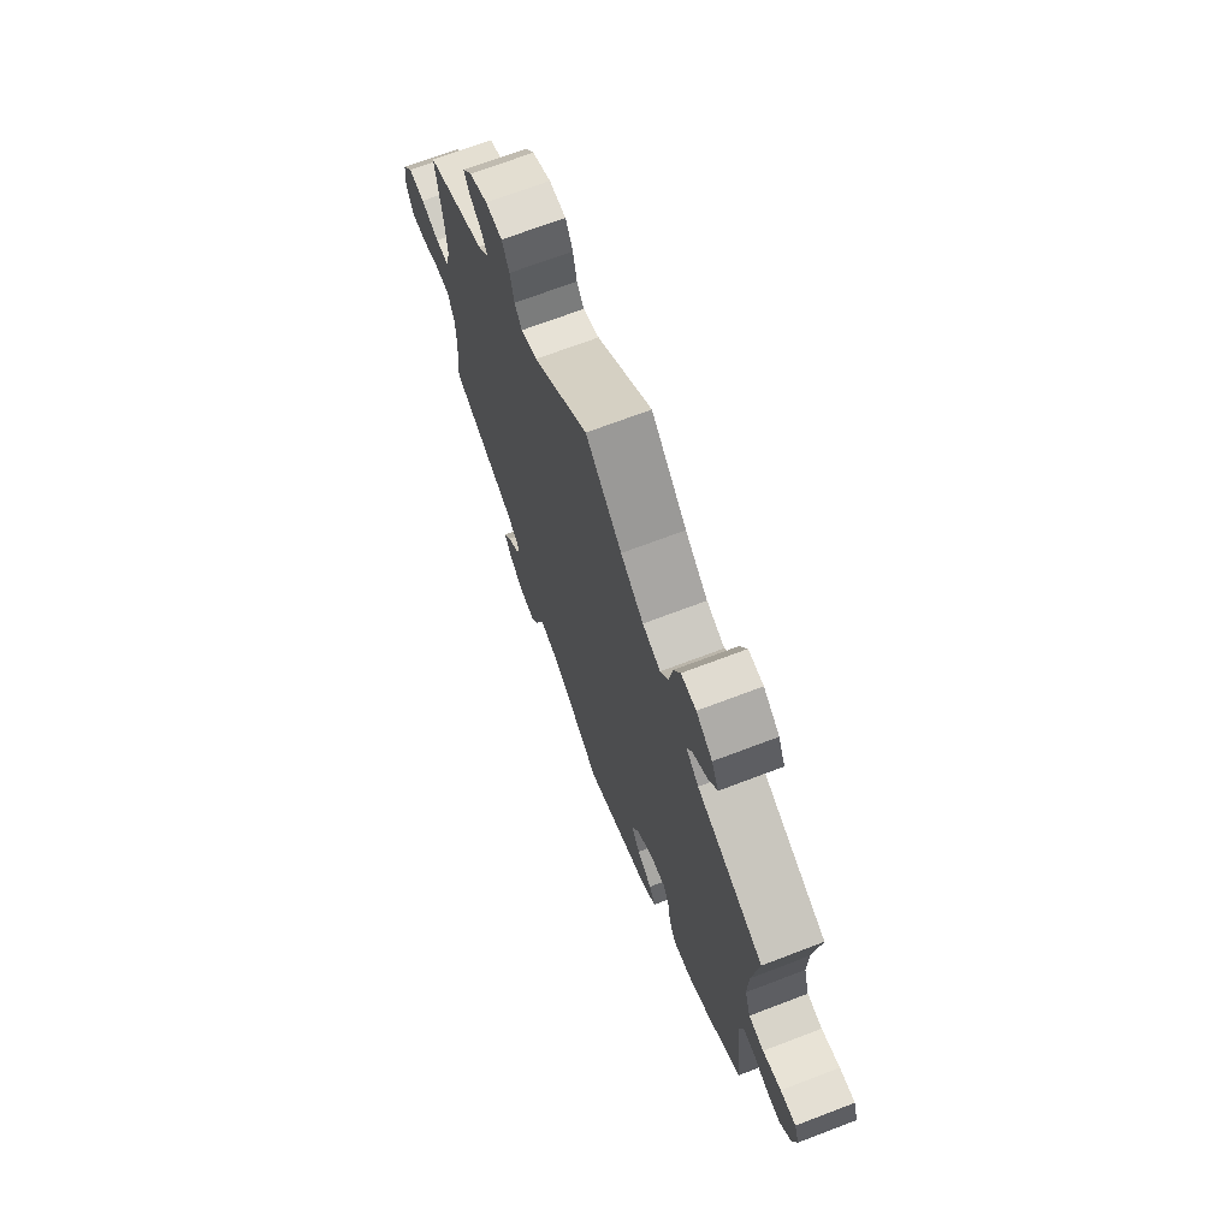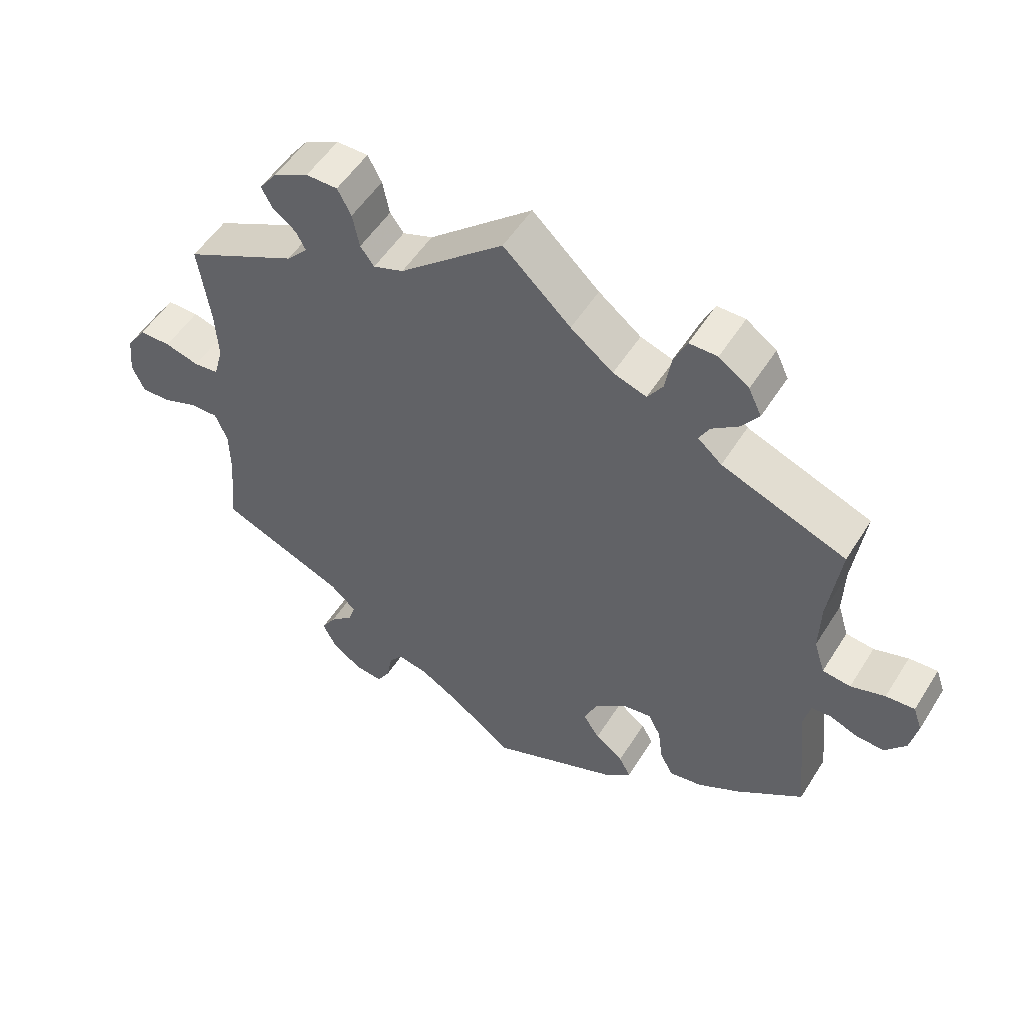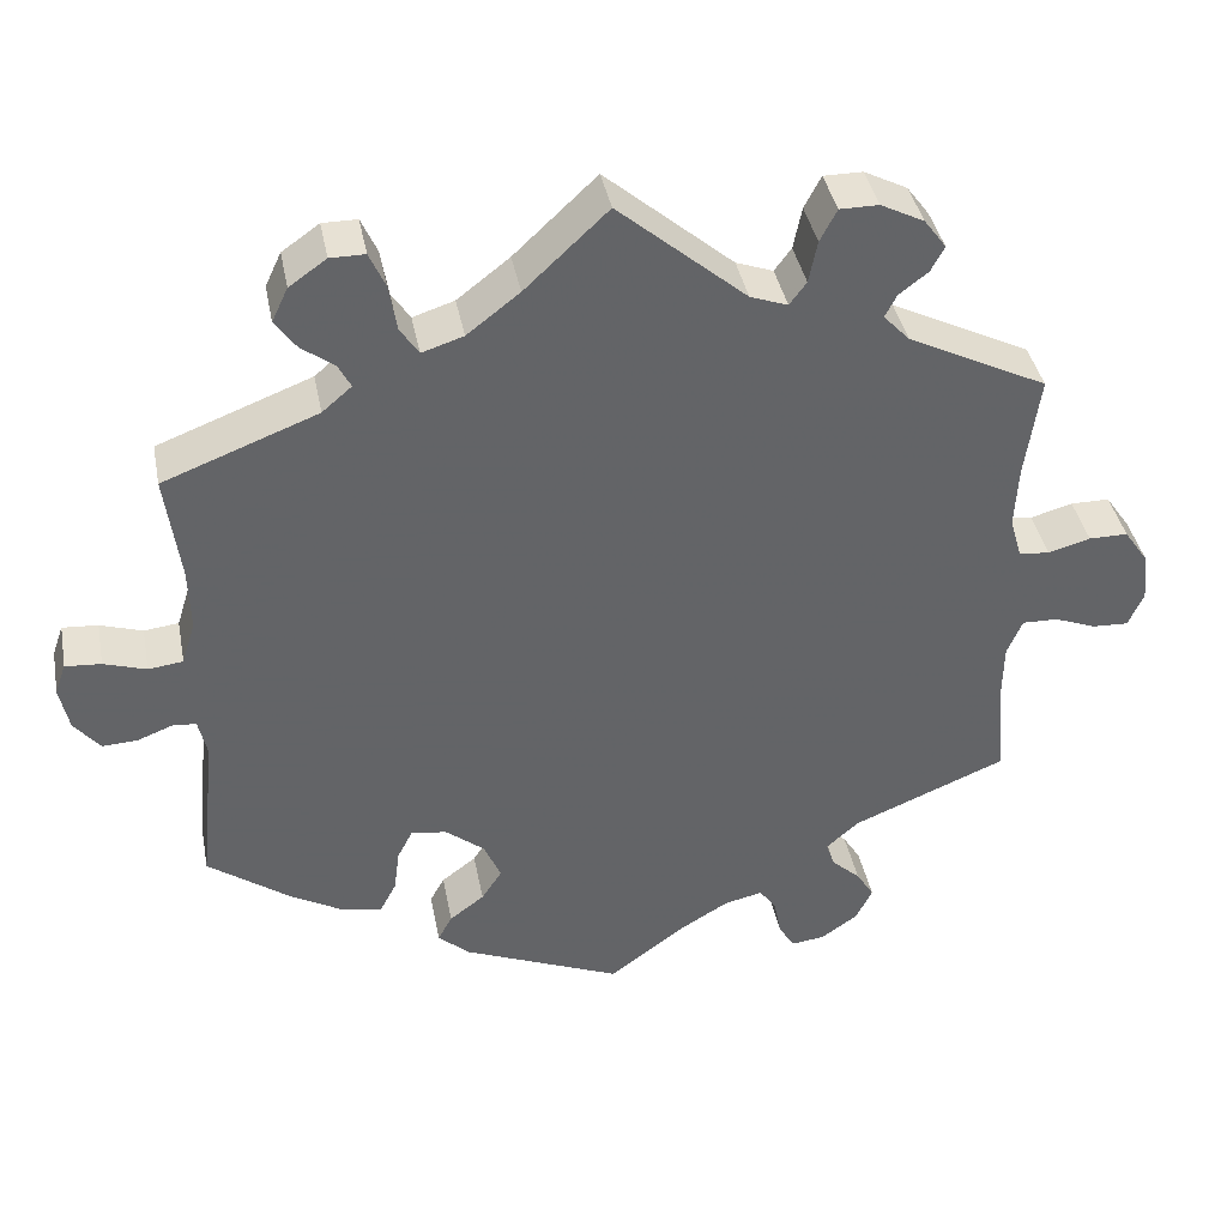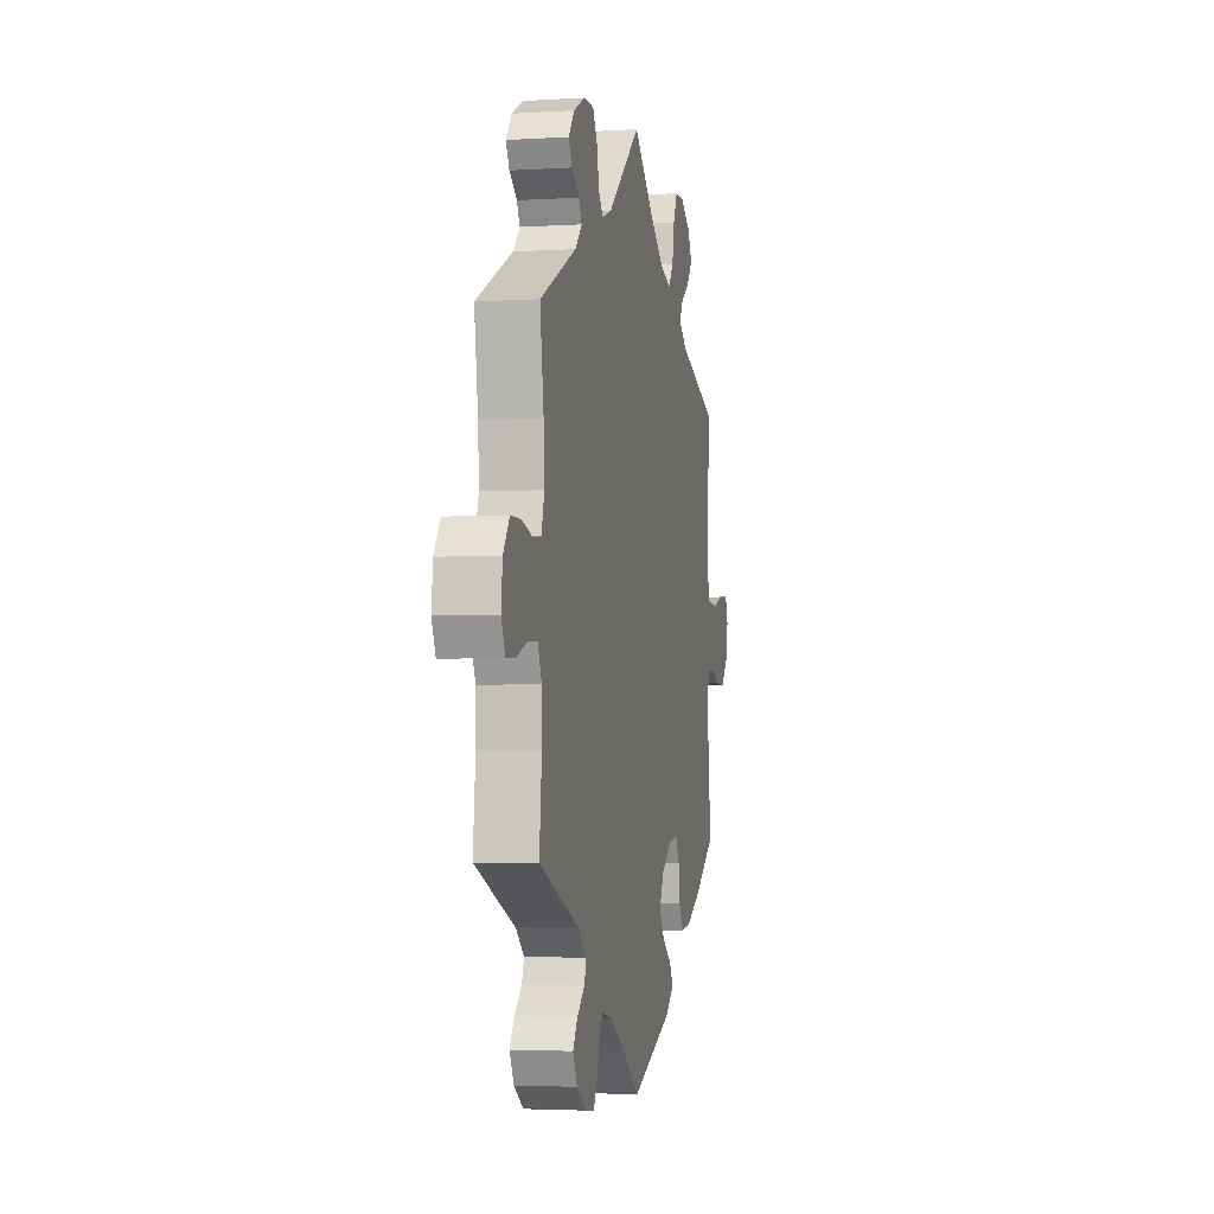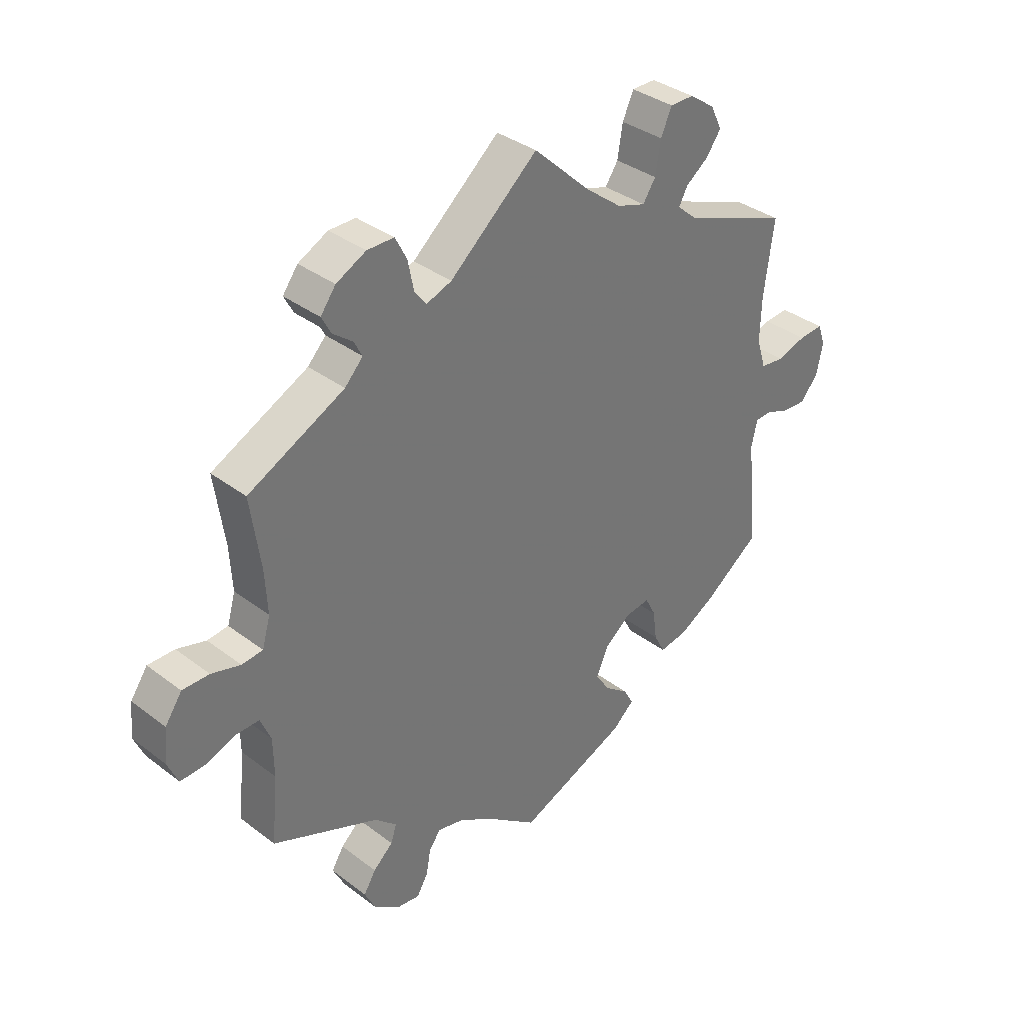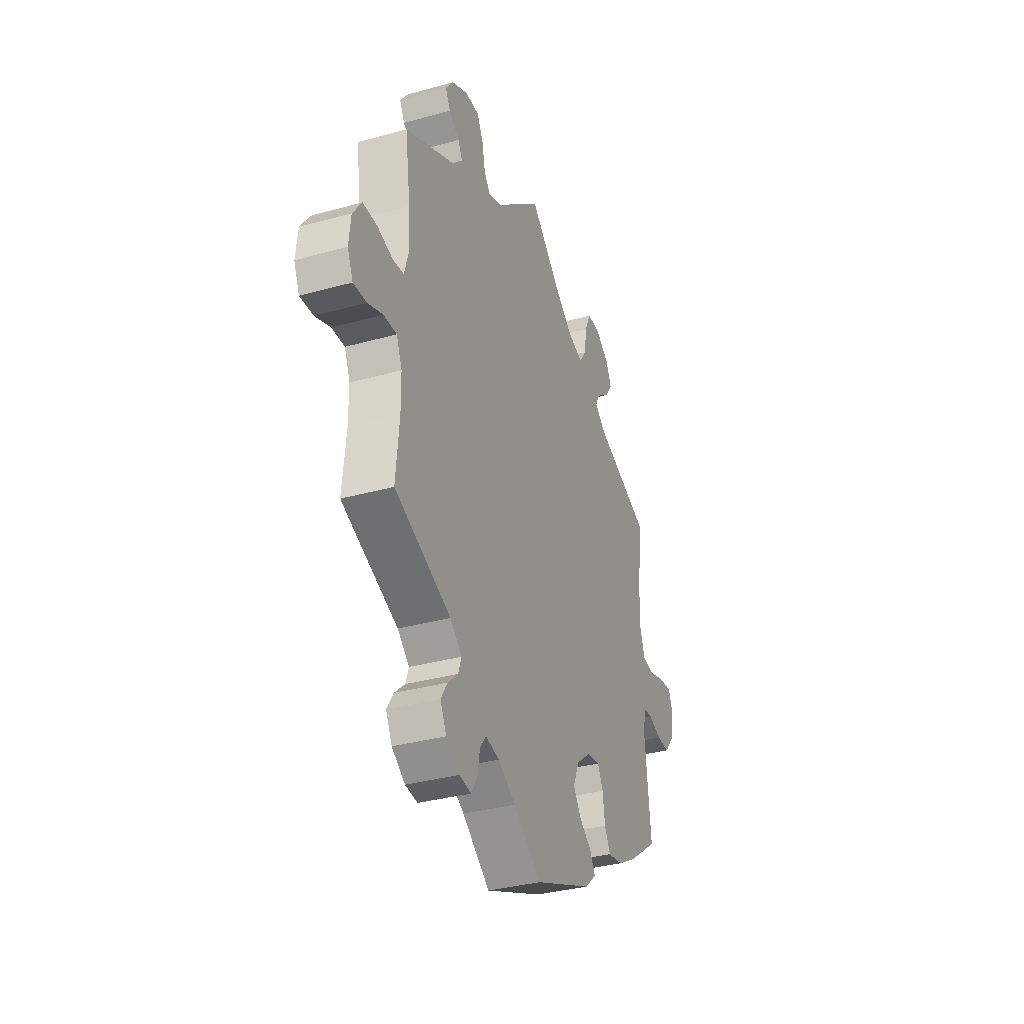
<metadata>
{"format":"obj","ext":"obj","renderer":"f3d","projection":"perspective","resolution":1024,"background":"white","views":[{"elev":69.8,"azim":-110.9,"up":"+Z"},{"elev":52.6,"azim":-148.6,"up":"+Z"},{"elev":39.4,"azim":-10.9,"up":"+Z"},{"elev":-3.3,"azim":102.1,"up":"+Z"},{"elev":35.5,"azim":135.1,"up":"+Z"},{"elev":-34.5,"azim":110.5,"up":"+Z"}]}
</metadata>
<code>
v -0.319 0.07 0.359
v -0.284 0.07 0.389
v -0.299 0.07 0.417
v -0.338 0.07 0.446
v -0.363 0.07 0.481
v -0.344 0.07 0.521
v -0.3 0.07 0.552
v -0.259 0.07 0.552
v -0.24 0.07 0.51
v -0.231 0.07 0.455
v -0.209 0.07 0.422
v -0.16 0.07 0.438
v -0.098 0.07 0.486
v 0 0.07 0.578
v 0.151 0.07 0.449
v 0.195 0.07 0.433
v 0.215 0.07 0.46
v 0.225 0.07 0.51
v 0.245 0.07 0.548
v 0.291 0.07 0.548
v 0.342 0.07 0.522
v 0.368 0.07 0.487
v 0.352 0.07 0.457
v 0.318 0.07 0.431
v 0.304 0.07 0.404
v 0.335 0.07 0.371
v 0.5 0.07 0.289
v 0.483 0.07 0.168
v 0.479 0.07 0.094
v 0.493 0.07 0.045
v 0.529 0.07 0.041
v 0.579 0.07 0.055
v 0.625 0.07 0.055
v 0.654 0.07 0.013
v 0.66 0.07 -0.045
v 0.642 0.07 -0.086
v 0.599 0.07 -0.084
v 0.55 0.07 -0.065
v 0.508 0.07 -0.064
v 0.49 0.07 -0.107
v 0.489 0.07 -0.174
v 0.5 0.07 -0.289
v 0.317 0.07 -0.365
v 0.279 0.07 -0.399
v 0.289 0.07 -0.429
v 0.323 0.07 -0.46
v 0.344 0.07 -0.494
v 0.324 0.07 -0.534
v 0.281 0.07 -0.564
v 0.241 0.07 -0.569
v 0.222 0.07 -0.537
v 0.214 0.07 -0.493
v 0.194 0.07 -0.466
v 0.149 0.07 -0.476
v 0.091 0.07 -0.511
v 0.001 0.07 -0.578
v -0.187 0.07 -0.5
v -0.224 0.07 -0.467
v -0.207 0.07 -0.436
v -0.166 0.07 -0.405
v -0.142 0.07 -0.368
v -0.162 0.07 -0.322
v -0.208 0.07 -0.285
v -0.25 0.07 -0.279
v -0.268 0.07 -0.314
v -0.275 0.07 -0.366
v -0.294 0.07 -0.402
v -0.342 0.07 -0.394
v -0.404 0.07 -0.359
v -0.501 0.07 -0.289
v -0.482 0.07 -0.105
v -0.492 0.07 -0.06
v -0.52 0.07 -0.058
v -0.562 0.07 -0.074
v -0.603 0.07 -0.076
v -0.633 0.07 -0.039
v -0.644 0.07 0.013
v -0.631 0.07 0.05
v -0.589 0.07 0.047
v -0.539 0.07 0.031
v -0.498 0.07 0.036
v -0.482 0.07 0.087
v -0.484 0.07 0.162
v -0.501 0.07 0.289
v -0.319 0 0.359
v -0.284 0 0.389
v -0.299 0 0.417
v -0.338 0 0.446
v -0.363 0 0.481
v -0.344 0 0.521
v -0.3 0 0.552
v -0.259 0 0.552
v -0.24 0 0.51
v -0.231 0 0.455
v -0.209 0 0.422
v -0.16 0 0.438
v -0.098 0 0.486
v 0 0 0.578
v 0.151 0 0.449
v 0.195 0 0.433
v 0.215 0 0.46
v 0.225 0 0.51
v 0.245 0 0.548
v 0.291 0 0.548
v 0.342 0 0.522
v 0.368 0 0.487
v 0.352 0 0.457
v 0.318 0 0.431
v 0.304 0 0.404
v 0.335 0 0.371
v 0.5 0 0.289
v 0.483 0 0.168
v 0.479 0 0.094
v 0.493 0 0.045
v 0.529 0 0.041
v 0.579 0 0.055
v 0.625 0 0.055
v 0.654 0 0.013
v 0.66 0 -0.045
v 0.642 0 -0.086
v 0.599 0 -0.084
v 0.55 0 -0.065
v 0.508 0 -0.064
v 0.49 0 -0.107
v 0.489 0 -0.174
v 0.5 0 -0.289
v 0.317 0 -0.365
v 0.279 0 -0.399
v 0.289 0 -0.429
v 0.323 0 -0.46
v 0.344 0 -0.494
v 0.324 0 -0.534
v 0.281 0 -0.564
v 0.241 0 -0.569
v 0.222 0 -0.537
v 0.214 0 -0.493
v 0.194 0 -0.466
v 0.149 0 -0.476
v 0.091 0 -0.511
v 0.001 0 -0.578
v -0.187 0 -0.5
v -0.224 0 -0.467
v -0.207 0 -0.436
v -0.166 0 -0.405
v -0.142 0 -0.368
v -0.162 0 -0.322
v -0.208 0 -0.285
v -0.25 0 -0.279
v -0.268 0 -0.314
v -0.275 0 -0.366
v -0.294 0 -0.402
v -0.342 0 -0.394
v -0.404 0 -0.359
v -0.501 0 -0.289
v -0.482 0 -0.105
v -0.492 0 -0.06
v -0.52 0 -0.058
v -0.562 0 -0.074
v -0.603 0 -0.076
v -0.633 0 -0.039
v -0.644 0 0.013
v -0.631 0 0.05
v -0.589 0 0.047
v -0.539 0 0.031
v -0.498 0 0.036
v -0.482 0 0.087
v -0.484 0 0.162
v -0.501 0 0.289
f 83 84 1
f 82 83 1 2
f 81 82 2
f 77 78 79 80
f 77 80 81
f 76 77 81
f 73 74 75 76
f 72 73 76 81
f 71 72 81 2
f 69 70 71 2
f 65 66 67 68
f 64 65 68 69
f 57 58 59 60
f 55 56 57 60
f 54 55 60 61
f 53 54 61 62
f 49 50 51 52
f 49 52 53
f 48 49 53
f 45 46 47 48
f 45 48 53
f 44 45 53 62
f 41 42 43
f 40 41 43 44
f 39 40 44 62
f 35 36 37 38
f 35 38 39
f 34 35 39
f 31 32 33 34
f 30 31 34 39
f 29 30 39 62
f 26 27 28
f 25 26 28 29
f 21 22 23 24
f 21 24 25
f 20 21 25
f 17 18 19 20
f 16 17 20 25
f 13 14 15
f 12 13 15 16
f 11 12 16 25
f 7 8 9 10
f 7 10 11
f 6 7 11
f 3 4 5 6
f 2 3 6 11
f 64 69 2 11
f 25 29 62 63
f 11 25 63 64
f 85 168 167
f 86 85 167 166
f 86 166 165
f 164 163 162 161
f 165 164 161
f 165 161 160
f 160 159 158 157
f 165 160 157 156
f 86 165 156 155
f 86 155 154 153
f 152 151 150 149
f 153 152 149 148
f 144 143 142 141
f 144 141 140 139
f 145 144 139 138
f 146 145 138 137
f 136 135 134 133
f 137 136 133
f 137 133 132
f 132 131 130 129
f 137 132 129
f 146 137 129 128
f 127 126 125
f 128 127 125 124
f 146 128 124 123
f 122 121 120 119
f 123 122 119
f 123 119 118
f 118 117 116 115
f 123 118 115 114
f 146 123 114 113
f 112 111 110
f 113 112 110 109
f 108 107 106 105
f 109 108 105
f 109 105 104
f 104 103 102 101
f 109 104 101 100
f 99 98 97
f 100 99 97 96
f 109 100 96 95
f 94 93 92 91
f 95 94 91
f 95 91 90
f 90 89 88 87
f 95 90 87 86
f 95 86 153 148
f 147 146 113 109
f 148 147 109 95
f 1 85 86 2
f 2 86 87 3
f 3 87 88 4
f 4 88 89 5
f 5 89 90 6
f 6 90 91 7
f 7 91 92 8
f 8 92 93 9
f 9 93 94 10
f 10 94 95 11
f 11 95 96 12
f 12 96 97 13
f 13 97 98 14
f 14 98 99 15
f 15 99 100 16
f 16 100 101 17
f 17 101 102 18
f 18 102 103 19
f 19 103 104 20
f 20 104 105 21
f 21 105 106 22
f 22 106 107 23
f 23 107 108 24
f 24 108 109 25
f 25 109 110 26
f 26 110 111 27
f 27 111 112 28
f 28 112 113 29
f 29 113 114 30
f 30 114 115 31
f 31 115 116 32
f 32 116 117 33
f 33 117 118 34
f 34 118 119 35
f 35 119 120 36
f 36 120 121 37
f 37 121 122 38
f 38 122 123 39
f 39 123 124 40
f 40 124 125 41
f 41 125 126 42
f 42 126 127 43
f 43 127 128 44
f 44 128 129 45
f 45 129 130 46
f 46 130 131 47
f 47 131 132 48
f 48 132 133 49
f 49 133 134 50
f 50 134 135 51
f 51 135 136 52
f 52 136 137 53
f 53 137 138 54
f 54 138 139 55
f 55 139 140 56
f 56 140 141 57
f 57 141 142 58
f 58 142 143 59
f 59 143 144 60
f 60 144 145 61
f 61 145 146 62
f 62 146 147 63
f 63 147 148 64
f 64 148 149 65
f 65 149 150 66
f 66 150 151 67
f 67 151 152 68
f 68 152 153 69
f 69 153 154 70
f 70 154 155 71
f 71 155 156 72
f 72 156 157 73
f 73 157 158 74
f 74 158 159 75
f 75 159 160 76
f 76 160 161 77
f 77 161 162 78
f 78 162 163 79
f 79 163 164 80
f 80 164 165 81
f 81 165 166 82
f 82 166 167 83
f 83 167 168 84
f 84 168 85 1

</code>
